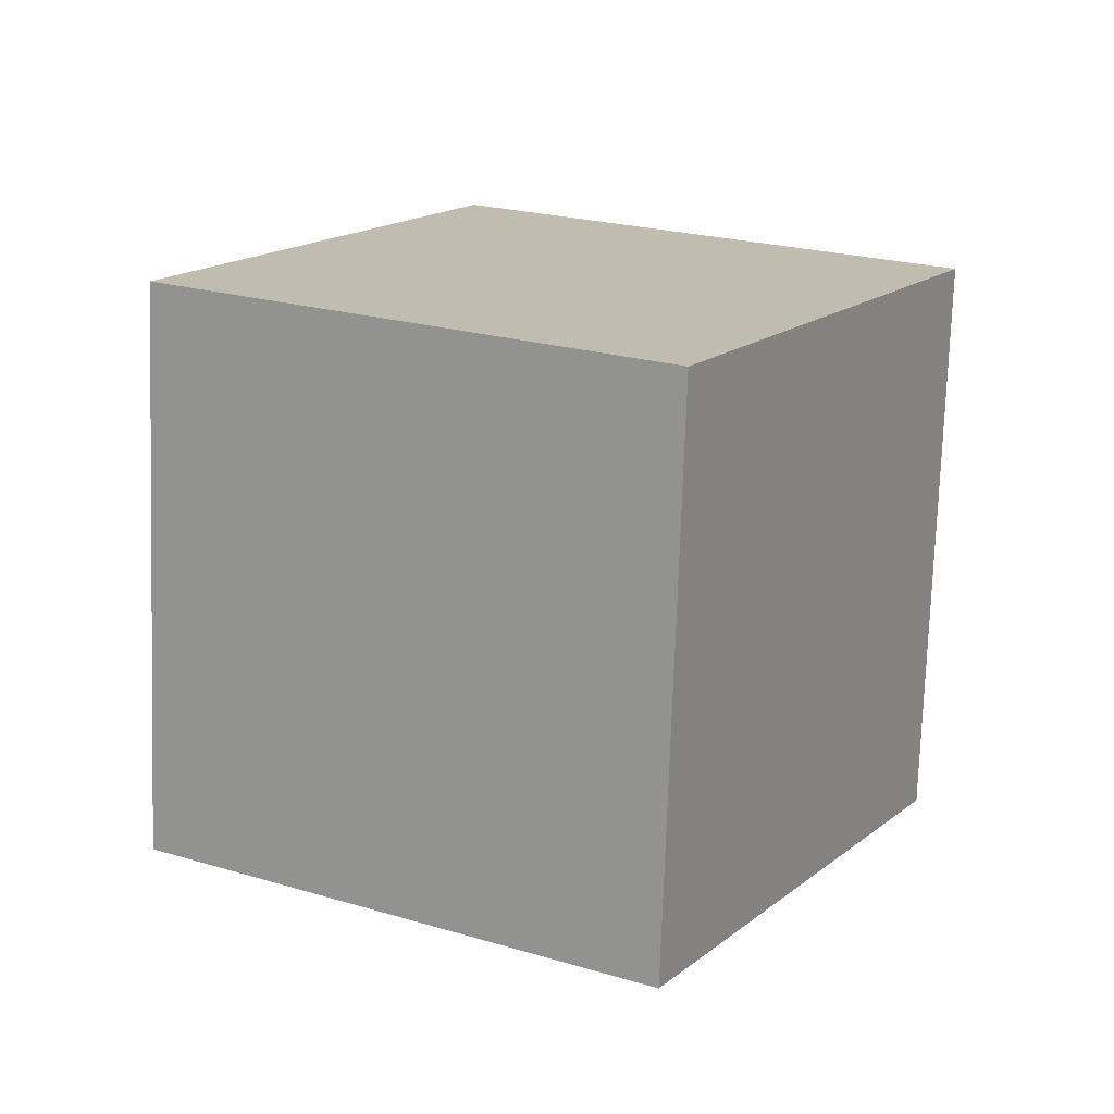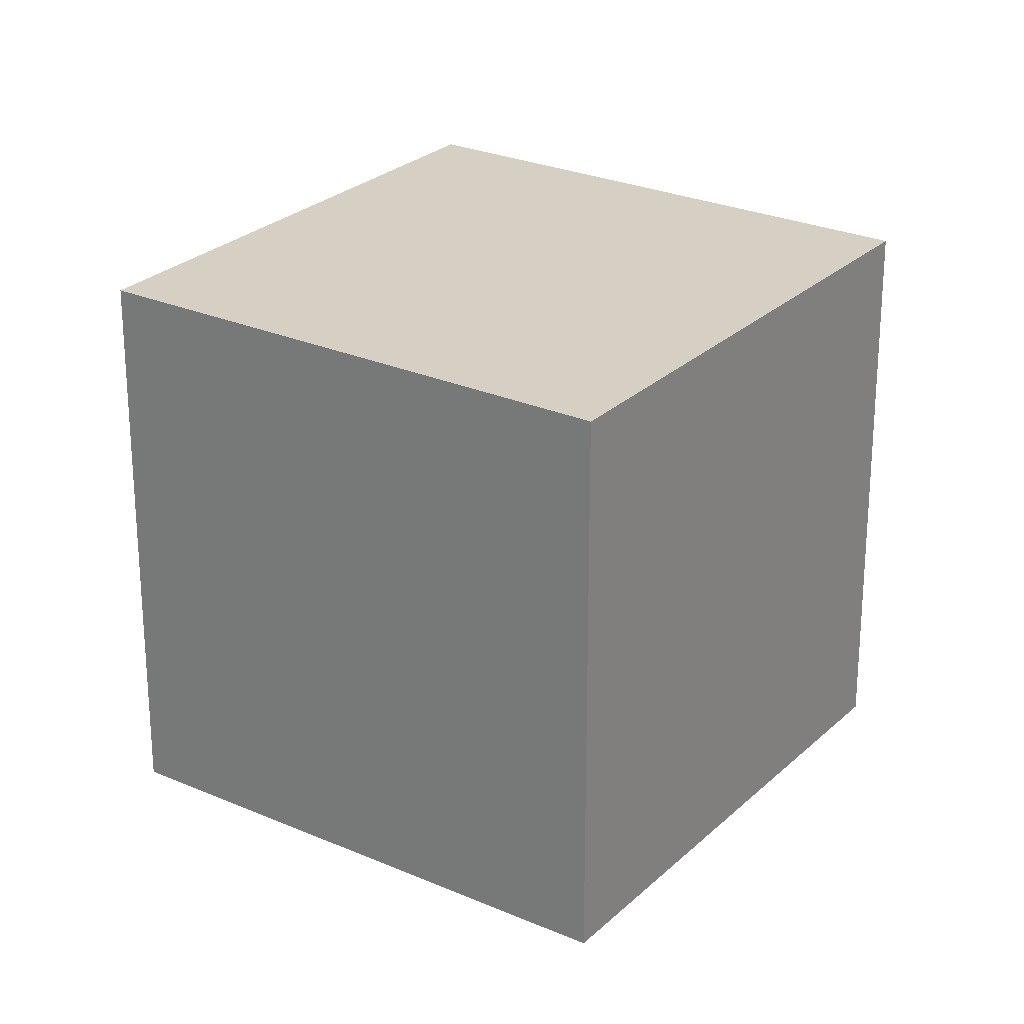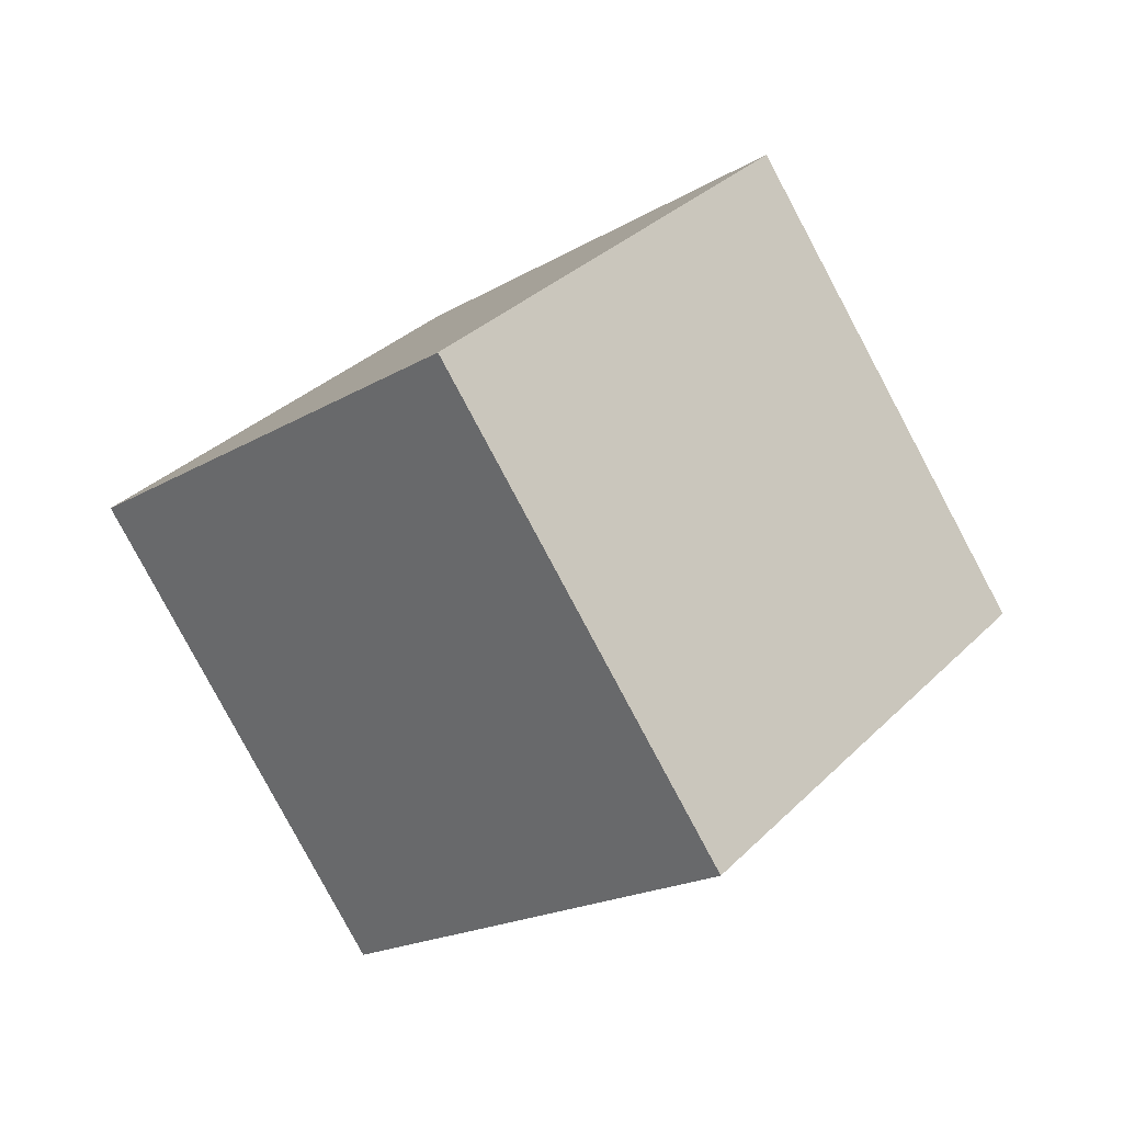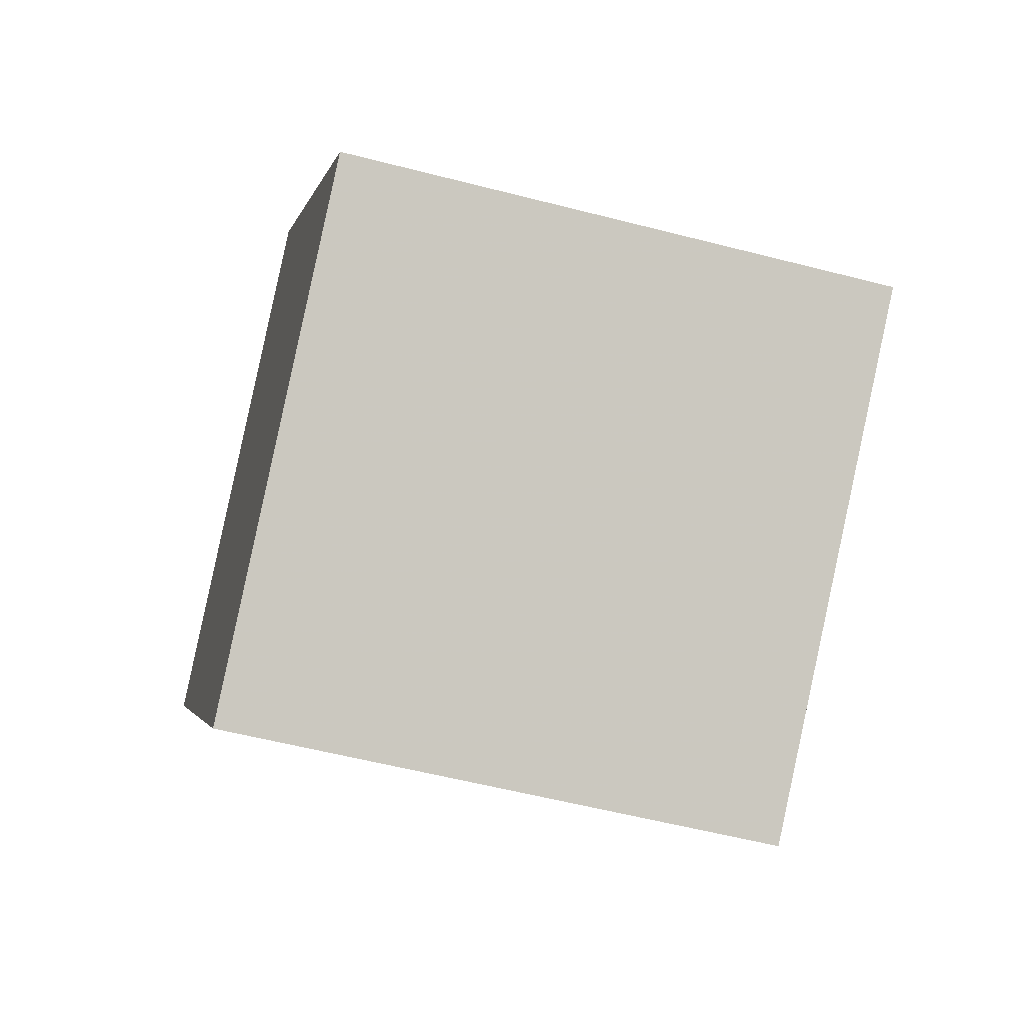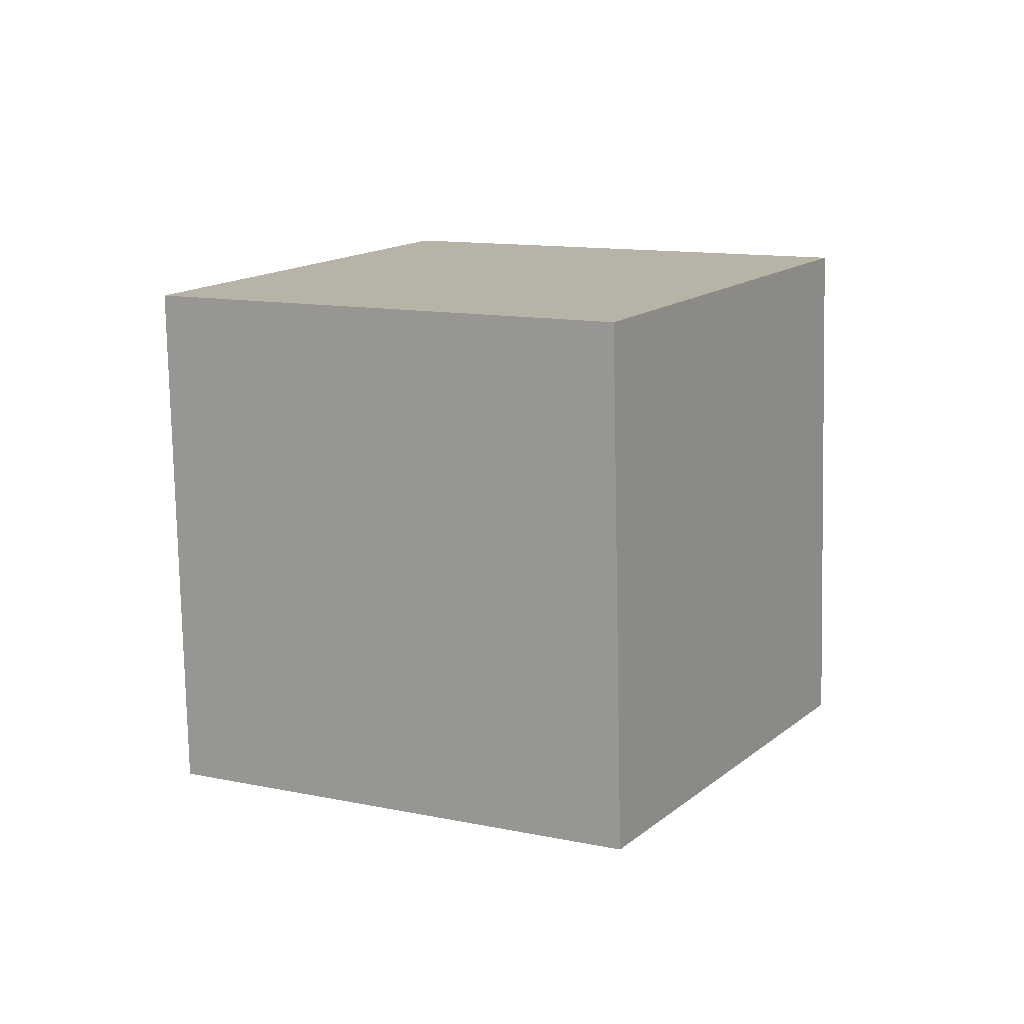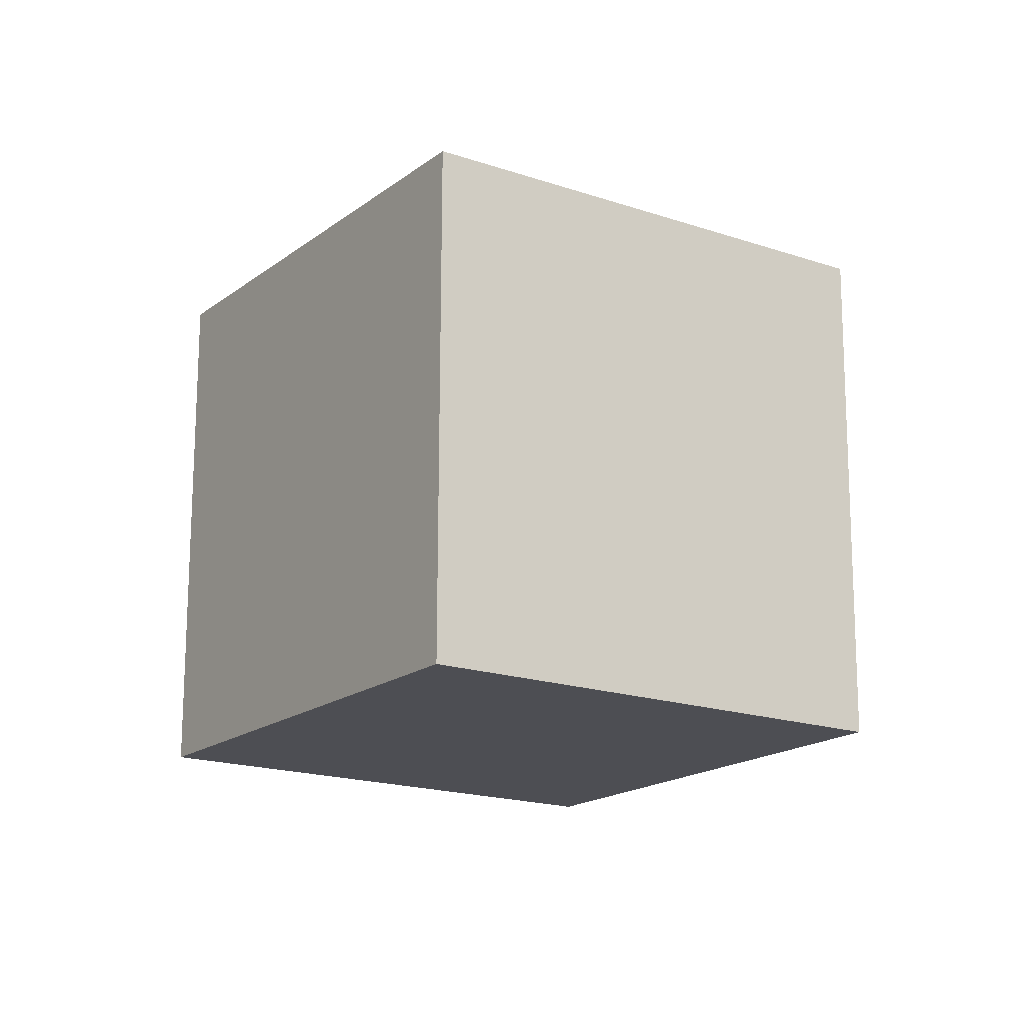
<metadata>
{"format":"obj","ext":"obj","renderer":"f3d","projection":"perspective","resolution":1024,"background":"white","views":[{"elev":-7.7,"azim":-4.2,"up":"+Z"},{"elev":50.2,"azim":-179.5,"up":"+Z"},{"elev":71.5,"azim":-30.8,"up":"+Y"},{"elev":65.9,"azim":-24.0,"up":"+Z"},{"elev":-46.2,"azim":-72.8,"up":"+Y"},{"elev":48.5,"azim":0.4,"up":"+Y"}]}
</metadata>
<code>
v -11.88 -0.1674 5.454
v -3.627 -5.303 3.119
v -6.243 7.377 8.81
v 2.014 2.241 6.474
v -11.92 3.921 -3.672
v -3.666 -1.214 -6.007
v -6.281 11.47 -0.3162
v 1.976 6.33 -2.652
f 2 4 1
f 5 2 1
f 1 4 3
f 3 5 1
f 2 8 4
f 6 2 5
f 6 8 2
f 4 8 3
f 7 5 3
f 3 8 7
f 7 6 5
f 8 6 7

</code>
